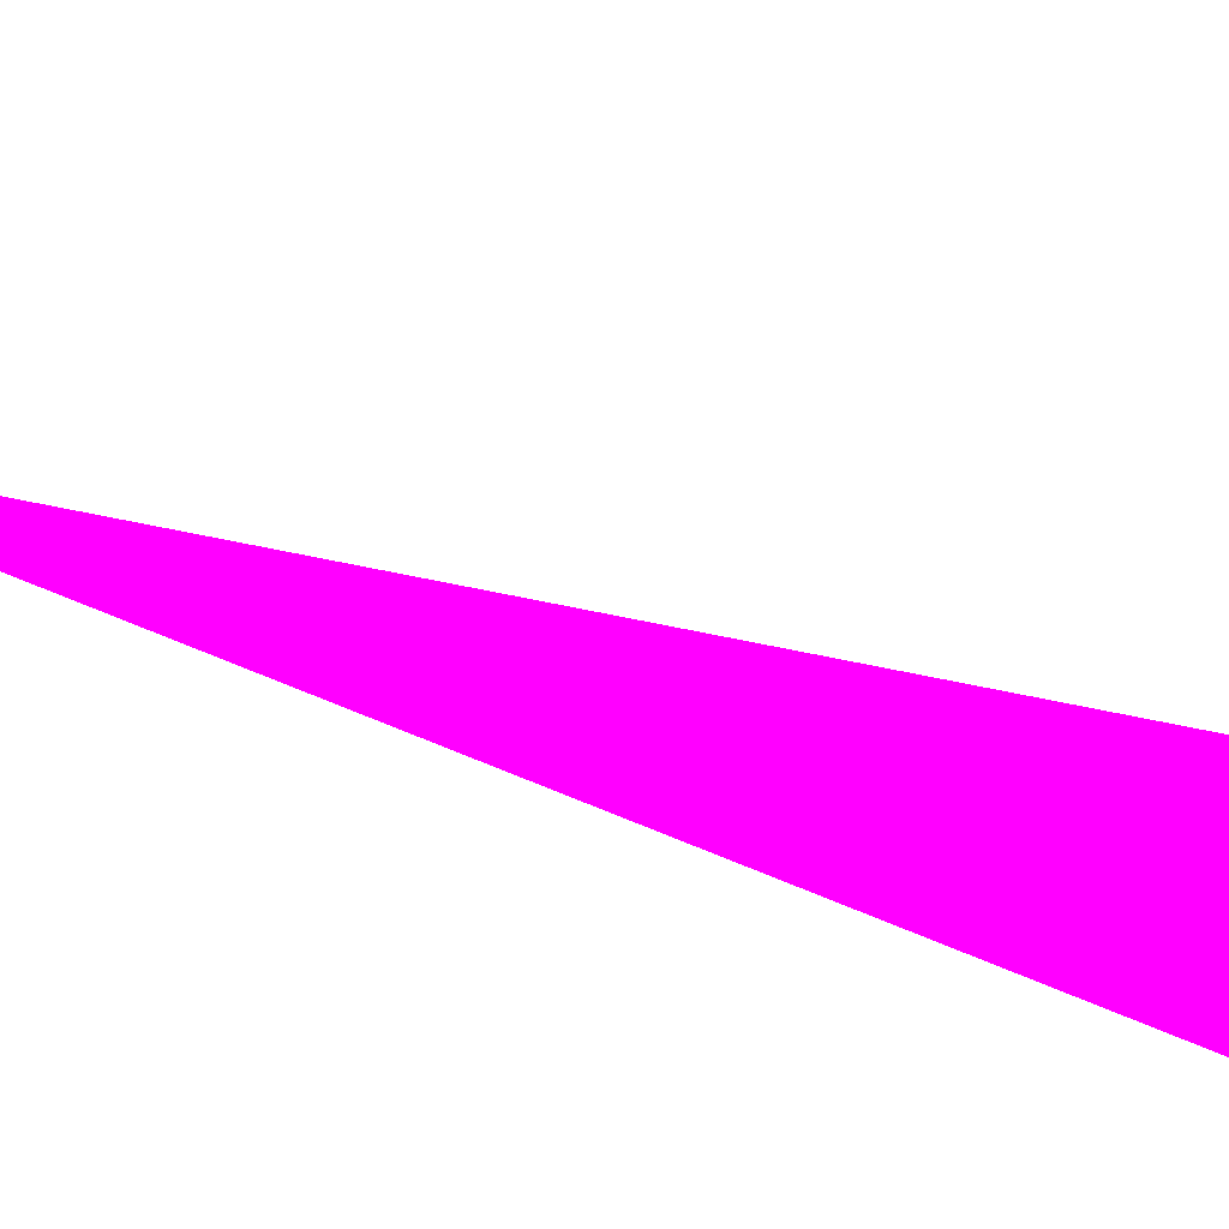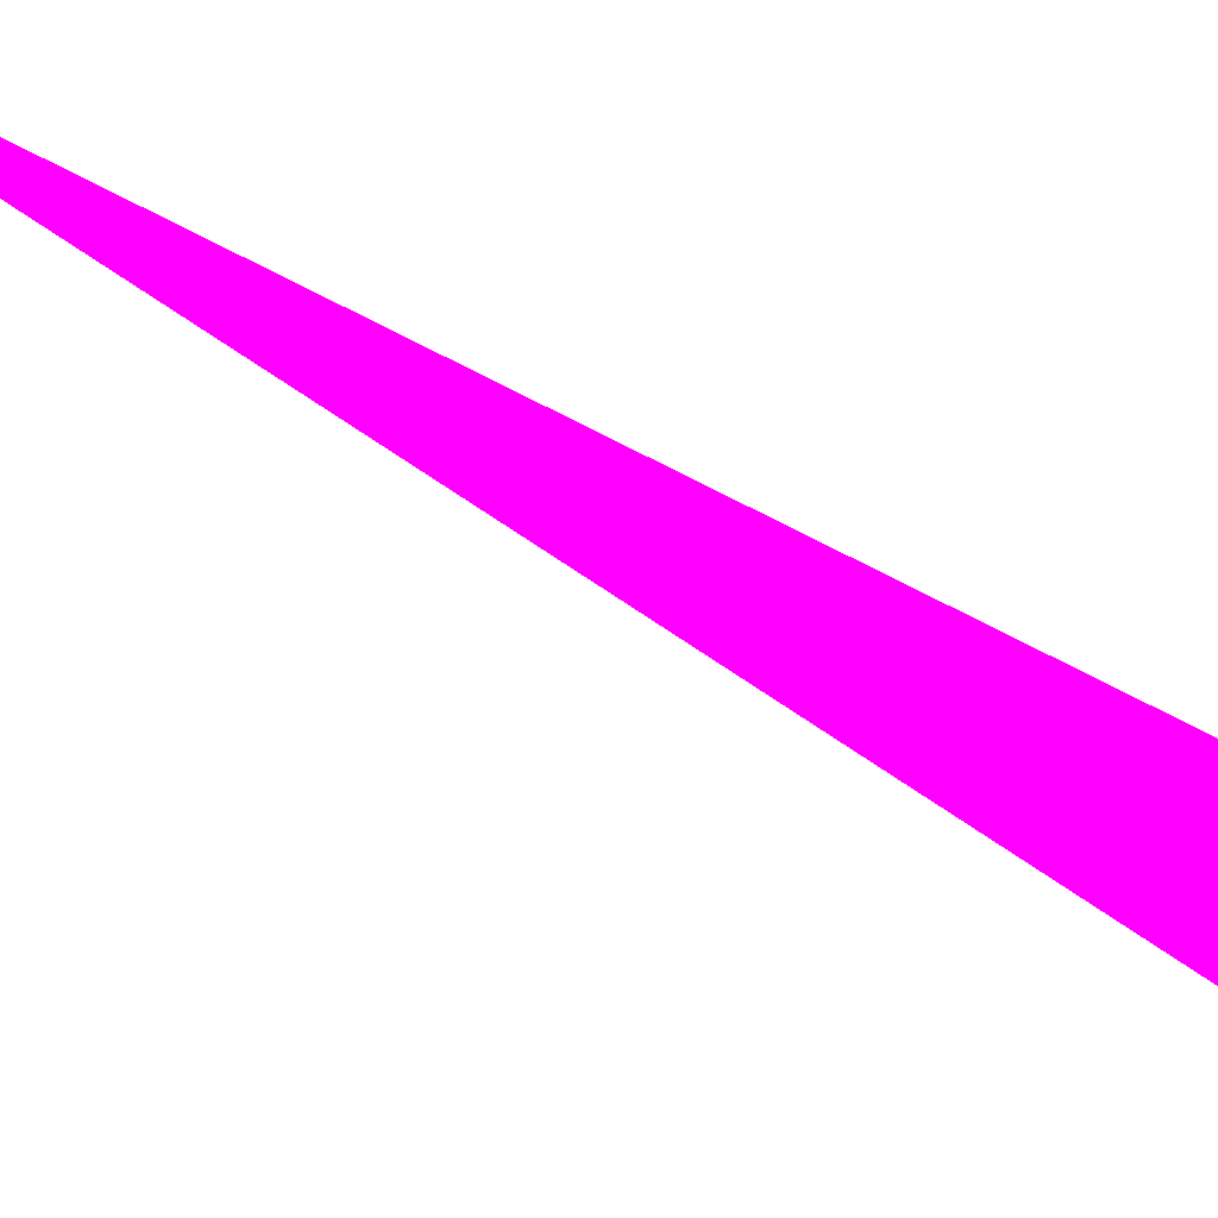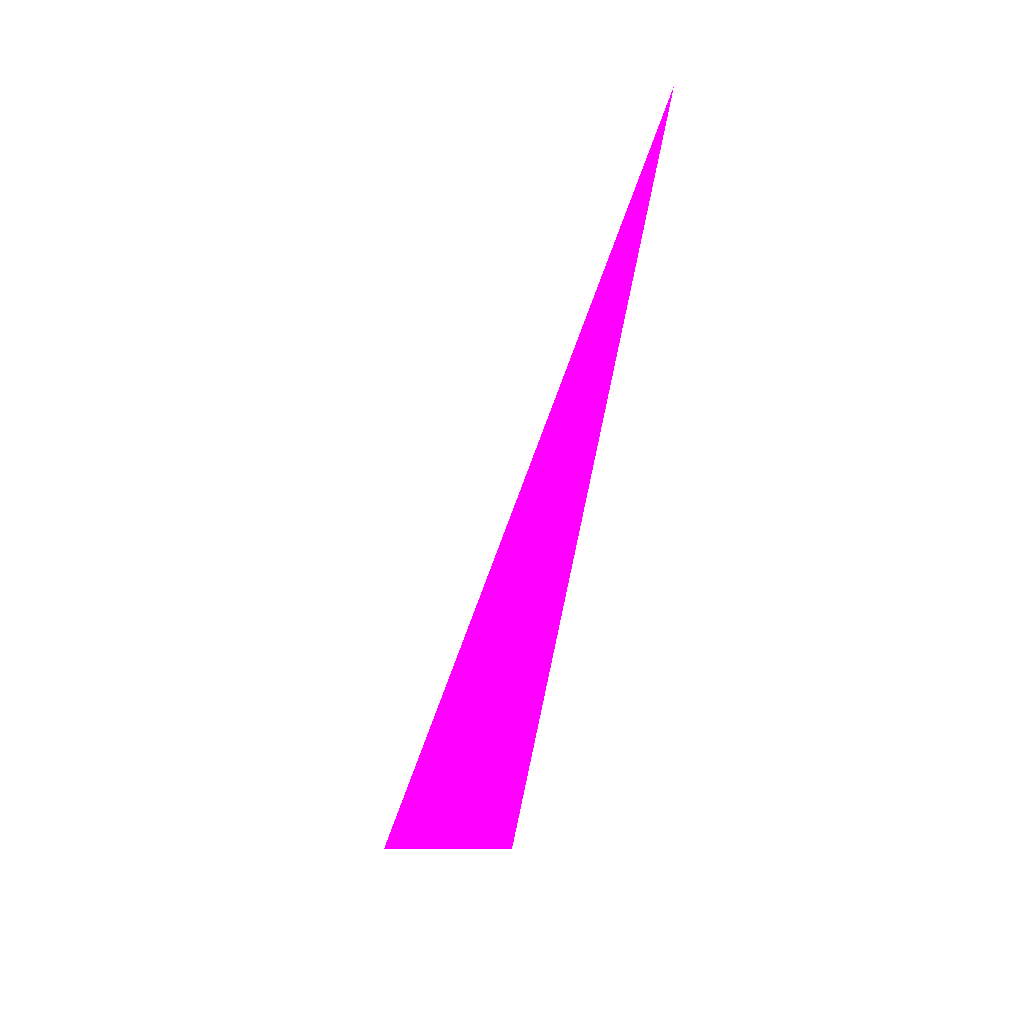
<metadata>
{"format":"obj","ext":"obj","renderer":"f3d","projection":"perspective","resolution":1024,"background":"white","views":[{"elev":69.0,"azim":122.9,"up":"+Y"},{"elev":-67.6,"azim":61.5,"up":"+Y"},{"elev":13.5,"azim":-15.4,"up":"+Z"}]}
</metadata>
<code>
o geometry_0
v 6.124e+05 5.855e+06 648 1 0 1
v 6.124e+05 5.855e+06 648 1 0 1
v 6.124e+05 5.855e+06 664 1 0 1
f 3 1 2

</code>
